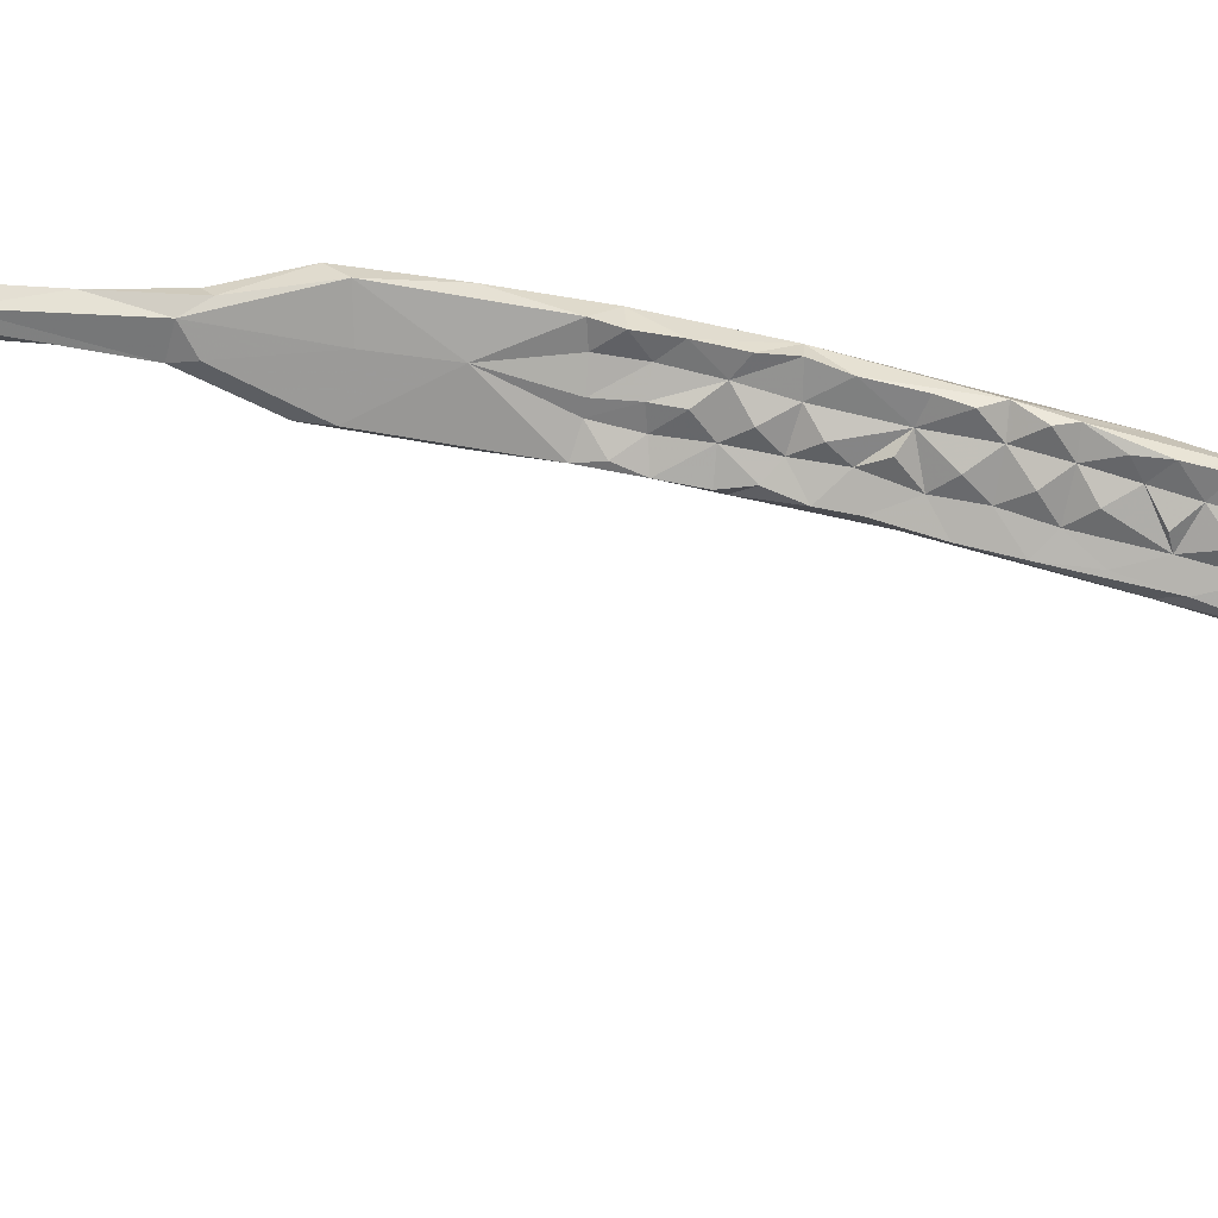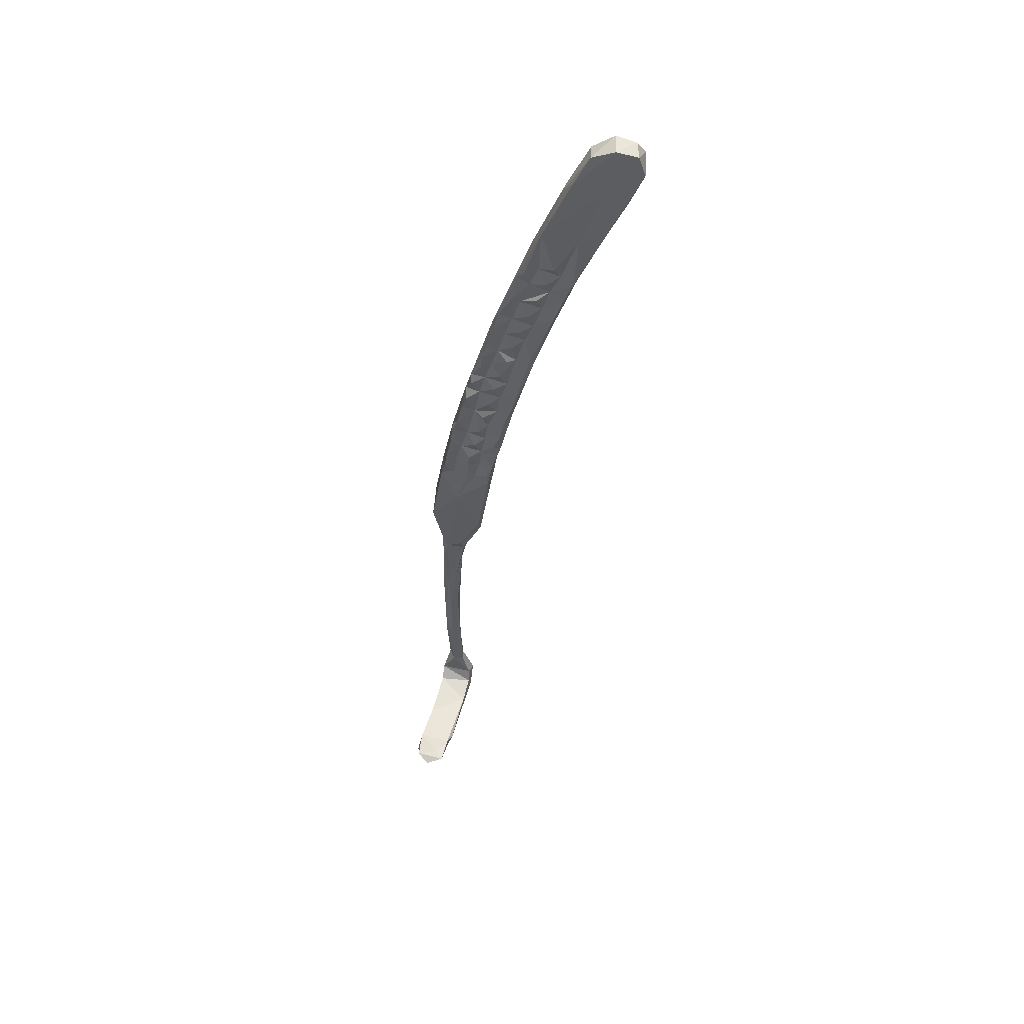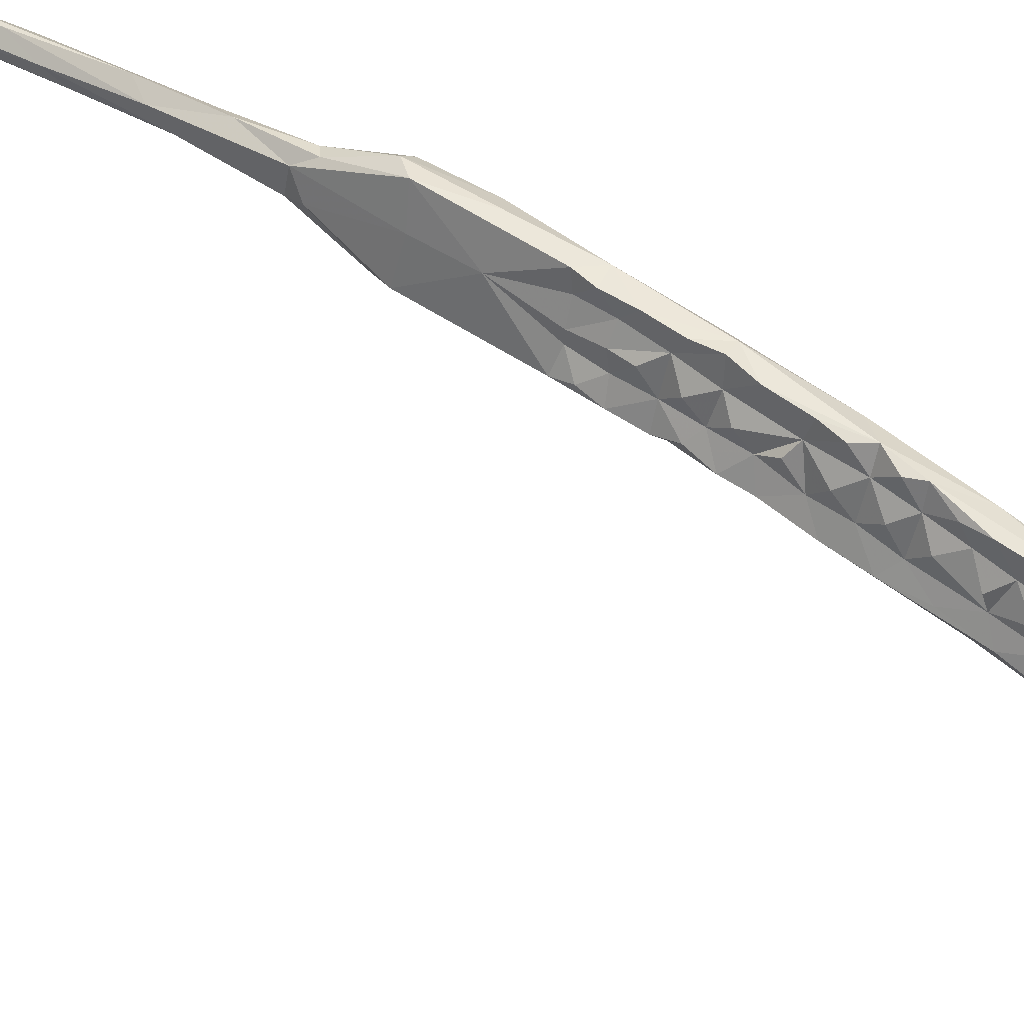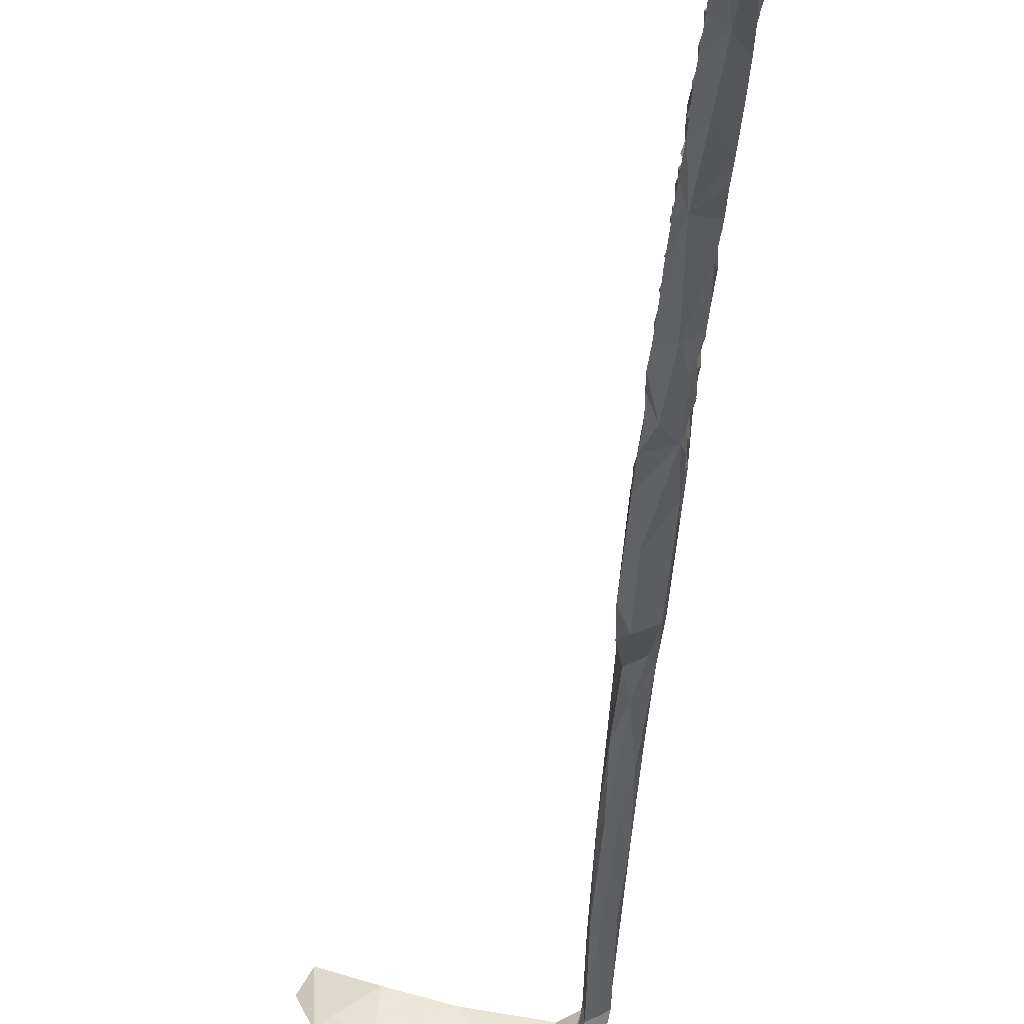
<metadata>
{"format":"obj","ext":"obj","renderer":"f3d","projection":"perspective","resolution":1024,"background":"white","views":[{"elev":26.5,"azim":103.3,"up":"+Z"},{"elev":63.1,"azim":94.2,"up":"+Y"},{"elev":37.6,"azim":134.2,"up":"+Z"},{"elev":-43.2,"azim":-174.9,"up":"+Z"}]}
</metadata>
<code>
v 77.6 -43.71 -370.2
v 76.97 -42.34 -368
v 76.31 -39.42 -370.4
v 75.97 -40.38 -366.8
v 76.4 -38.34 -368.9
v 76.26 -41.52 -364.2
v 76.48 -44.34 -365.8
v 77.53 -46.24 -367.1
v 77.34 -47.02 -368.7
v 75.81 -38.2 -365.1
v 75.77 -41.83 -362.1
v 76.91 -46.01 -363.6
v 74.96 -36.5 -363.1
v 76.68 -33.6 -362.9
v 75.23 -34.05 -366.7
v 74.28 -31.57 -364.5
v 78.21 -37.79 -362.3
v 77.34 -45.36 -360.4
v 78.86 -42 -361.4
v 78.99 -44.99 -360.4
v 78.1 -39.68 -371.1
v 75.84 -36.08 -371.4
v 79.19 -36.29 -371
v 76.66 -25.19 -374.5
v 75.32 -36.5 -367.2
v 75.78 -34.23 -369.9
v 75.24 -32.97 -371.6
v 75.36 -31.01 -373
v 75.04 -29.93 -370.8
v 74.69 -30.51 -367.4
v 74.77 -32.65 -368.1
v 74.26 -28.85 -369.2
v 73.88 -25.62 -365.5
v 76.48 -29.49 -364
v 77.44 -31.06 -364
v 73.37 -24.76 -366.7
v 77.46 -33.62 -365.3
v 77.01 -48.05 -365
v 76.63 -47.55 -360.9
v 78.71 -37.93 -368.4
v 79.92 -41.26 -369.6
v 79.28 -42 -366.9
v 79.26 -39.67 -366
v 78.29 -38.74 -364.5
v 78.69 -35.86 -366.9
v 78.12 -34.13 -369
v 78.08 -35.26 -363
v 78.58 -31.93 -371.9
v 77.72 -27.5 -372.5
v 77.59 -30.29 -370.2
v 74.53 -26.61 -373.7
v 74.63 -26.48 -371.6
v 74 -22.49 -375.2
v 77.13 -22.84 -373.9
v 76.3 -17.24 -376
v 76.64 -23.95 -371.6
v 76.35 -25.8 -367.5
v 77.57 -28.07 -368.7
v 77 -24.22 -370
v 76.45 -20.43 -371
v 75.9 -18.74 -373
v 73.43 -18.82 -376.2
v 75.41 -15.12 -374.3
v 74.77 -14.73 -377.7
v 75.88 -16.54 -372.2
v 75.92 -22.36 -368.5
v 75.25 -18.14 -369.7
v 78.07 -31.66 -367.8
v 76.91 -29.63 -366.4
v 76.79 -26.65 -365.6
v 74.14 -26.55 -368.3
v 76.44 -23.97 -365.8
v 73.9 -16.44 -367.6
v 75.76 -20.76 -366.6
v 73.35 -21.11 -369.6
v 75.2 -17.05 -367.7
v 74.72 -14.25 -370.8
v 75.3 -12.64 -373.4
v 75.73 -12.49 -377.6
v 74.11 -10.05 -372.1
v 74.72 -10.75 -375.7
v 74.4 -13.66 -368.5
v 74.76 -8.785 -374.6
v 72.6 -13.1 -377.8
v 74.16 -23.06 -372.5
v 73.64 -24.66 -370.2
v 72.47 -18.72 -368.4
v 79.71 -47.74 -360.2
v 79.75 -49.15 -362
v 77.5 -49.72 -362.7
v 78.16 -50.38 -366.4
v 80.48 -44.17 -369
v 79.76 -45.85 -366.4
v 79.86 -43.54 -365.2
v 78.69 -51.49 -368.7
v 79.99 -49.17 -369
v 77.37 -53.56 -360.1
v 78 -53.62 -362
v 77.54 -52.02 -364.1
v 81.01 -49.74 -368.3
v 80.7 -47.14 -367.9
v 80.34 -49.66 -365.7
v 81.66 -53.25 -367.7
v 80.91 -53.57 -365.3
v 81.49 -57.2 -364.4
v 82.11 -55.59 -366.6
v 81.08 -53.69 -363.2
v 82.37 -57.83 -366.9
v 81.55 -57.03 -363.1
v 80.95 -51.17 -363.5
v 80.44 -47.46 -364.4
v 79.18 -45.01 -363.2
v 78.71 -53.95 -365.8
v 78.42 -53.99 -367.4
v 79.13 -58.46 -367.3
v 80.29 -53.4 -361.1
v 80.26 -51.46 -359.5
v 78.74 -55.48 -358.5
v 77.93 -57.21 -359.3
v 78.55 -57.56 -361.4
v 78.22 -56.21 -363.8
v 79.21 -57.86 -365.1
v 82.19 -63.75 -366.8
v 82.76 -63.56 -361.1
v 80.88 -57.01 -360.6
v 71.45 -11.74 -370.1
v 72.44 -15.1 -371.2
v 74.21 -9.395 -370.7
v 70.94 -6.609 -371.2
v 71.53 -8.579 -373
v 73.08 -4.512 -371.4
v 73.07 -4.84 -381
v 75.13 -8.438 -378.9
v 74.2 -6.693 -376.8
v 71.99 -13.02 -373.6
v 72.44 -11.24 -376
v 71.45 -9.381 -374.6
v 70.22 -3.062 -373.4
v 70.78 -3.158 -375
v 70.63 1.415 -373.6
v 69.01 4.084 -375.2
v 70.67 -3.24 -376.6
v 73.35 -3.24 -372.6
v 73.52 -5.856 -373.5
v 74.24 -4.853 -376.1
v 74.49 -3.943 -380.5
v 71.52 -3.937 -381.1
v 72 -8.385 -379.4
v 73.06 -15.36 -374.8
v 72.57 -17.21 -372.2
v 73.67 -19.2 -373.8
v 73.09 -20.94 -371.3
v 70.88 -5.654 -376
v 69.49 3.269 -379
v 71.29 -3.219 -379
v 72.08 5.626 -375.1
v 72.95 -2.255 -374.9
v 73.62 -3.068 -378.4
v 71.89 -7.369 -377.3
v 67.66 12.66 -378.4
v 69.57 13.99 -378.2
v 73.71 -1.467 -377.3
v 70.63 -0.1656 -382.3
v 67.92 13.76 -383.1
v 70.49 16.47 -379.5
v 71.38 15.94 -384.3
v 72.99 5.515 -381
v 80.94 -54.74 -358.9
v 78.59 -59.99 -362.8
v 80.51 -63.61 -357.1
v 78.83 -65.37 -357.9
v 66.42 23.44 -385.4
v 67.43 21.4 -390
v 67.61 23.58 -388.6
v 70.27 23.52 -389
v 69.82 23.88 -385.5
v 69.47 21.83 -381.9
v 66.53 20.77 -381.9
v 71.06 20.33 -390.2
v 73.06 7.618 -385
v 68.23 19.01 -390.2
v 69.14 10.74 -386.7
v 71.34 13.97 -388.1
v 71.03 6.237 -385.2
v 81.02 -57.09 -358.4
v 79.6 -64.82 -364.3
v 84.33 -70.85 -365.1
v 82.98 -70.22 -356.4
v 80.04 -72.47 -357.2
v 81.25 -72.58 -365.6
v 80.96 -72.74 -364.9
v 83.56 -73.75 -365.4
v 83.64 -69.92 -360.5
v 81.71 -72.32 -356.3
v 84.92 -78.67 -361.6
v 82.59 -78.58 -363.3
v 84.78 -80.1 -359.2
v 83.72 -78.08 -358
v 82.71 -79.21 -358.1
v 81.65 -80.11 -359.3
v 82.19 -81.48 -361.6
v 84.59 -80.89 -362.1
v 84.32 -86.11 -358.1
v 86.59 -92.63 -359
v 83.48 -88.69 -358.9
v 84.32 -85.37 -361.7
v 86.19 -90.62 -360.6
v 85.66 -95.03 -357.9
v 83.64 -91.42 -359.9
v 84.63 -94.51 -360.7
v 88.05 -102.2 -359.3
v 87.28 -99.98 -360.7
v 86.26 -100.1 -361
v 85.95 -104.7 -358.7
v 85.62 -103.8 -360
v 87.67 -106.5 -358.1
v 88.17 -113.2 -358.2
v 89.31 -112.3 -360.3
v 87.12 -111.2 -360.6
v 88.72 -113.4 -361
v 89.71 -114.4 -359.4
v 88.35 -121.9 -359.5
v 90.6 -123.3 -361.5
v 89.2 -122.3 -358.7
v 90.72 -122.9 -359.7
v 88.51 -122.7 -360.8
v 89.3 -122.6 -361.5
v 93.22 -129.1 -362.8
v 93.29 -128.8 -357.2
v 91.08 -127.1 -357.4
v 89.38 -127.9 -358.1
v 92.48 -130.3 -357.8
v 91.86 -127.1 -362.8
v 97.48 -129.6 -362
v 101.1 -127.9 -355.7
v 99.24 -129.8 -356.2
v 92.63 -131.1 -363.2
v 90.26 -128.9 -360.9
v 90.17 -128 -363.5
v 95.85 -131.2 -361.6
v 101.5 -130.4 -361.3
v 104.5 -129 -355.5
v 107.1 -126.7 -354.2
v 106.4 -128.6 -360.4
v 107.9 -127.6 -359.5
v 107.9 -129.1 -359.6
v 110.1 -126.9 -353.6
v 112.4 -126 -358.8
v 112.1 -127.2 -357.6
v 110.9 -125.9 -357.5
v 112.2 -123.9 -354.1
v 113.8 -125.2 -355.9
f 2 4 5
f 6 4 2
f 2 9 8
f 2 1 9
f 2 5 3
f 2 3 1
f 6 2 7
f 6 7 12
f 8 7 2
f 13 10 6
f 6 11 13
f 10 4 6
f 10 5 4
f 10 13 15
f 18 14 13
f 13 11 18
f 14 18 19
f 18 20 19
f 3 21 1
f 22 21 3
f 24 23 21
f 3 5 22
f 26 22 5
f 15 26 5
f 28 21 22
f 28 24 21
f 29 28 27
f 26 29 27
f 26 31 30
f 29 26 30
f 32 29 30
f 31 26 15
f 25 5 10
f 15 5 25
f 15 30 31
f 15 25 10
f 16 15 13
f 16 30 15
f 33 16 13
f 13 14 33
f 34 33 14
f 34 14 35
f 16 33 36
f 35 14 37
f 19 17 14
f 11 6 12
f 7 8 12
f 8 38 12
f 11 12 39
f 23 40 41
f 23 41 21
f 43 42 40
f 43 40 44
f 47 17 44
f 47 14 17
f 47 37 14
f 42 43 44
f 49 50 48
f 24 28 51
f 24 51 53
f 48 54 49
f 48 24 54
f 54 24 55
f 49 54 56
f 57 58 56
f 50 49 56
f 56 54 61
f 60 56 61
f 61 54 55
f 62 24 53
f 24 64 55
f 64 24 62
f 63 61 55
f 61 63 65
f 60 66 56
f 66 59 56
f 59 57 56
f 58 50 56
f 48 50 46
f 50 58 69
f 69 68 50
f 69 34 35
f 34 69 70
f 37 68 69
f 35 37 69
f 47 44 37
f 44 45 37
f 44 40 45
f 48 23 24
f 36 71 16
f 16 71 30
f 34 70 72
f 73 33 34
f 73 34 72
f 72 70 57
f 70 69 57
f 58 57 69
f 66 57 59
f 66 72 57
f 73 72 74
f 72 66 74
f 50 68 46
f 40 23 46
f 45 40 46
f 37 45 46
f 46 23 48
f 30 71 32
f 73 74 76
f 74 66 67
f 66 60 67
f 67 61 65
f 67 60 61
f 77 65 63
f 77 67 65
f 63 78 77
f 55 79 63
f 77 78 80
f 81 80 78
f 81 63 79
f 81 78 63
f 64 79 55
f 62 84 64
f 85 53 51
f 86 85 52
f 52 51 29
f 52 32 71
f 51 28 29
f 36 75 71
f 74 67 76
f 76 67 77
f 46 68 37
f 18 11 39
f 12 38 90
f 20 18 88
f 39 12 90
f 42 92 41
f 94 93 42
f 9 1 95
f 41 92 21
f 21 92 96
f 21 96 1
f 42 41 40
f 39 90 97
f 38 8 91
f 91 90 38
f 90 91 99
f 91 8 9
f 1 96 95
f 102 100 101
f 100 103 96
f 100 102 103
f 102 104 103
f 105 106 104
f 104 106 103
f 107 105 104
f 105 108 106
f 108 103 106
f 96 103 95
f 107 109 105
f 102 110 104
f 89 102 111
f 101 100 96
f 101 96 92
f 93 92 42
f 112 93 94
f 20 89 112
f 88 89 20
f 20 112 19
f 42 44 94
f 112 44 19
f 98 90 99
f 97 90 98
f 99 91 113
f 95 91 9
f 91 95 114
f 114 95 115
f 103 108 95
f 116 109 107
f 107 104 110
f 107 110 89
f 116 107 89
f 89 117 116
f 111 112 89
f 119 118 97
f 113 98 99
f 122 113 114
f 108 123 95
f 95 123 115
f 82 76 77
f 82 73 76
f 126 33 73
f 33 126 87
f 128 77 80
f 129 126 73
f 127 126 130
f 73 82 128
f 131 73 128
f 80 81 83
f 132 79 64
f 81 79 133
f 133 134 81
f 79 132 133
f 83 81 134
f 87 127 75
f 127 87 126
f 136 130 137
f 130 135 127
f 130 136 135
f 130 126 129
f 138 139 130
f 138 130 129
f 129 141 138
f 141 129 140
f 129 73 140
f 73 131 140
f 131 128 144
f 128 80 144
f 131 144 143
f 83 134 80
f 134 133 146
f 147 132 148
f 64 84 148
f 148 132 64
f 149 84 62
f 149 136 84
f 36 33 87
f 87 75 36
f 127 150 75
f 151 75 150
f 75 151 152
f 139 153 130
f 139 142 153
f 142 139 154
f 139 138 154
f 141 154 138
f 156 140 131
f 80 134 144
f 144 134 145
f 145 134 158
f 133 132 146
f 53 85 151
f 151 62 53
f 152 151 85
f 85 75 152
f 75 85 86
f 137 159 136
f 130 159 137
f 159 130 153
f 160 141 140
f 140 161 160
f 140 156 161
f 131 143 156
f 157 156 143
f 144 145 157
f 143 144 157
f 134 146 158
f 155 147 148
f 155 163 147
f 148 84 136
f 62 151 149
f 127 149 150
f 150 149 151
f 52 29 32
f 86 52 71
f 75 86 71
f 82 77 128
f 159 148 136
f 156 165 161
f 165 156 166
f 167 166 156
f 157 158 162
f 157 145 158
f 127 135 149
f 135 136 149
f 19 44 17
f 112 94 44
f 112 111 93
f 111 102 93
f 93 101 92
f 101 93 102
f 39 118 18
f 97 118 39
f 18 118 117
f 18 117 88
f 168 117 118
f 98 113 121
f 98 121 120
f 121 113 122
f 122 120 121
f 97 98 119
f 119 98 120
f 118 119 171
f 122 169 120
f 115 122 114
f 174 173 172
f 176 175 174
f 174 172 176
f 172 178 177
f 164 172 173
f 178 172 164
f 177 176 172
f 177 165 176
f 174 175 173
f 175 179 173
f 176 166 175
f 161 177 178
f 178 160 161
f 162 158 167
f 132 180 146
f 142 155 159
f 159 153 142
f 159 155 148
f 166 176 165
f 177 161 165
f 157 162 156
f 167 146 180
f 167 156 162
f 158 146 167
f 178 164 160
f 173 182 164
f 181 173 179
f 181 182 173
f 181 179 183
f 179 180 183
f 166 180 179
f 27 22 26
f 27 28 22
f 160 164 141
f 184 182 181
f 181 183 184
f 163 184 147
f 184 132 147
f 154 163 155
f 180 132 184
f 180 184 183
f 167 180 166
f 182 184 163
f 163 154 182
f 141 164 154
f 164 182 154
f 88 117 89
f 118 185 168
f 185 125 168
f 118 170 185
f 119 120 171
f 118 171 170
f 169 122 186
f 122 115 186
f 108 187 123
f 105 124 108
f 105 109 124
f 124 187 108
f 125 185 124
f 125 124 109
f 188 124 185
f 188 185 170
f 171 120 169
f 190 115 123
f 123 192 190
f 171 194 170
f 171 189 194
f 188 193 124
f 113 91 114
f 124 193 187
f 171 169 186
f 186 115 191
f 190 191 115
f 170 194 188
f 171 191 189
f 191 171 186
f 123 187 192
f 192 187 195
f 190 192 196
f 195 187 193
f 193 188 197
f 197 195 193
f 188 194 198
f 194 199 198
f 199 194 189
f 189 191 200
f 201 190 196
f 191 190 201
f 200 191 201
f 192 202 196
f 195 202 192
f 198 199 203
f 197 198 203
f 197 203 204
f 197 202 195
f 202 197 204
f 203 199 205
f 200 205 199
f 199 189 200
f 206 202 207
f 202 204 207
f 208 204 203
f 201 206 210
f 205 208 203
f 204 211 207
f 207 211 212
f 206 213 210
f 206 212 213
f 196 206 201
f 200 201 209
f 205 200 209
f 202 206 196
f 209 201 210
f 206 207 212
f 214 208 205
f 205 209 214
f 214 209 215
f 210 215 209
f 204 208 216
f 216 211 204
f 208 214 217
f 208 217 216
f 213 219 215
f 215 210 213
f 211 218 212
f 218 220 212
f 212 220 213
f 220 219 213
f 221 211 216
f 218 211 221
f 222 215 219
f 214 215 222
f 220 218 223
f 217 221 216
f 221 223 218
f 221 225 223
f 217 225 221
f 224 225 217
f 217 222 224
f 219 226 222
f 222 217 214
f 227 226 219
f 125 109 116
f 168 125 116
f 168 116 117
f 89 110 102
f 179 175 166
f 198 197 188
f 155 142 154
f 230 229 228
f 232 229 231
f 230 231 229
f 233 230 228
f 229 232 236
f 232 231 237
f 231 238 237
f 230 233 225
f 228 237 239
f 233 228 239
f 238 239 237
f 232 240 236
f 232 237 240
f 230 222 231
f 230 224 222
f 231 239 238
f 226 227 239
f 223 233 239
f 227 223 239
f 225 233 223
f 230 225 224
f 222 226 231
f 239 231 226
f 220 227 219
f 220 223 227
f 228 229 234
f 235 229 236
f 229 235 234
f 237 241 240
f 234 237 228
f 234 241 237
f 236 240 241
f 235 236 243
f 236 241 242
f 234 244 241
f 244 234 245
f 246 242 241
f 242 247 236
f 246 241 244
f 245 246 244
f 248 246 245
f 248 249 246
f 250 248 245
f 251 248 250
f 251 252 248
f 248 252 249
f 247 249 252
f 247 242 249
f 246 249 242
f 85 51 52
f 247 243 236
f 251 243 247
f 251 250 243
f 251 247 252
f 234 235 245
f 243 245 235
f 243 250 245

</code>
